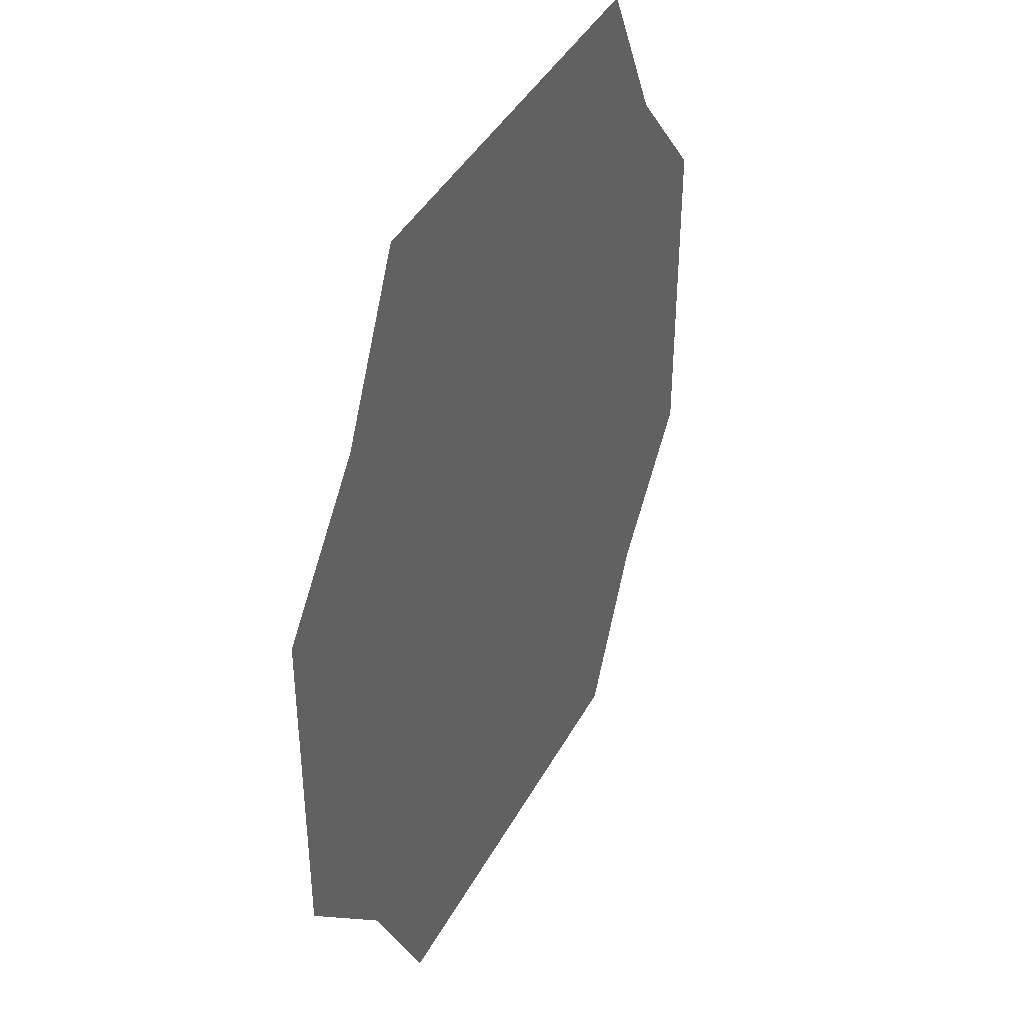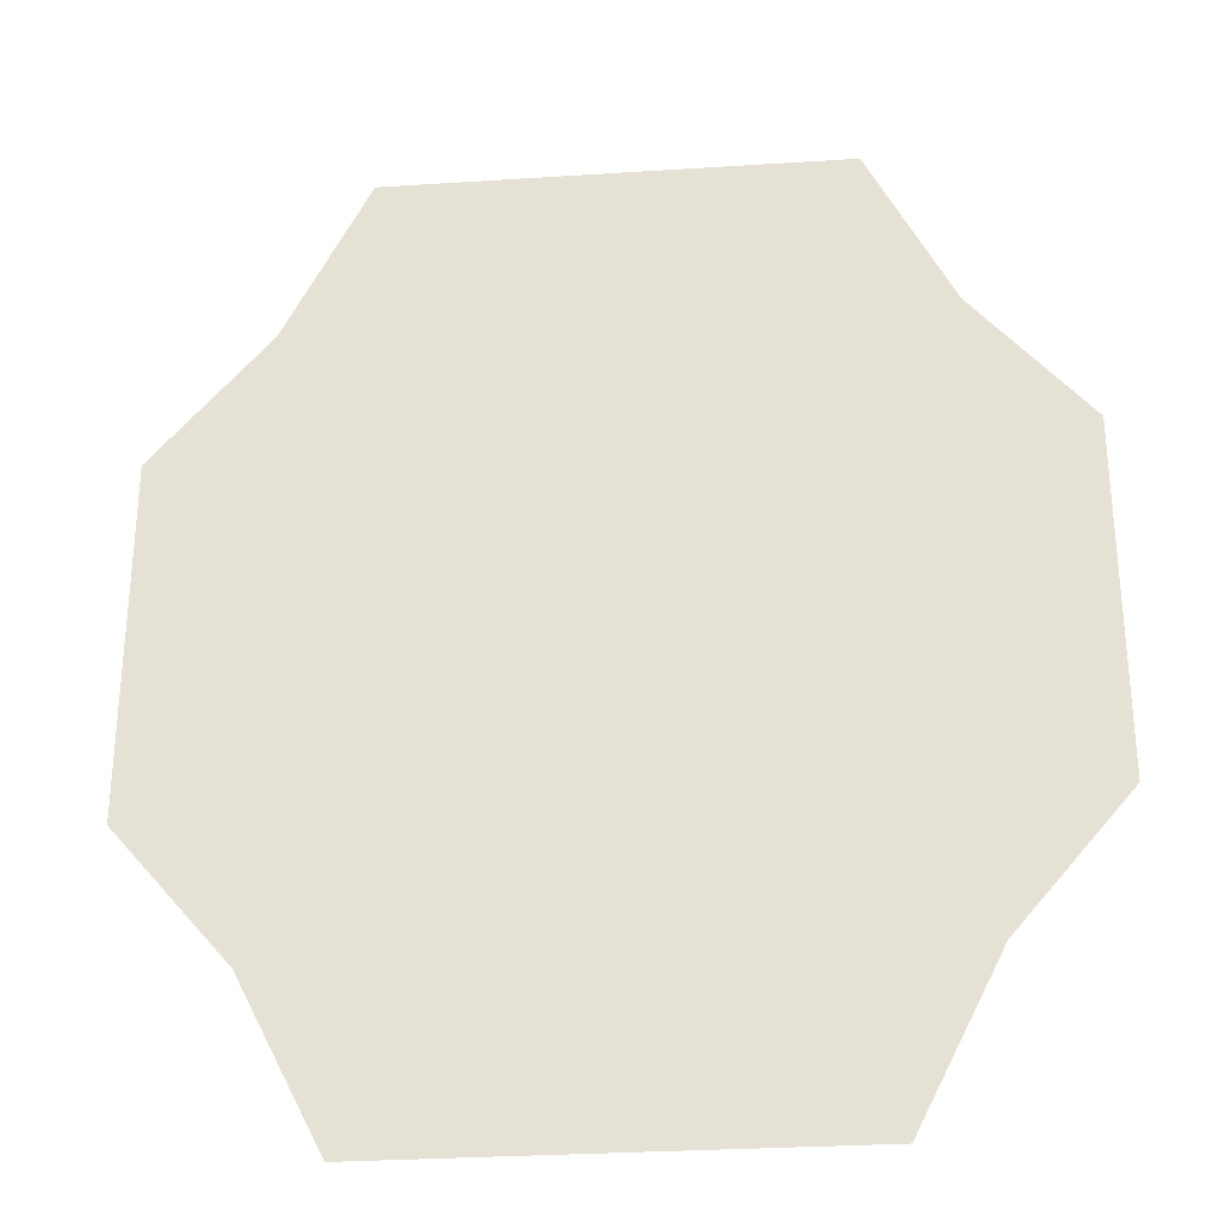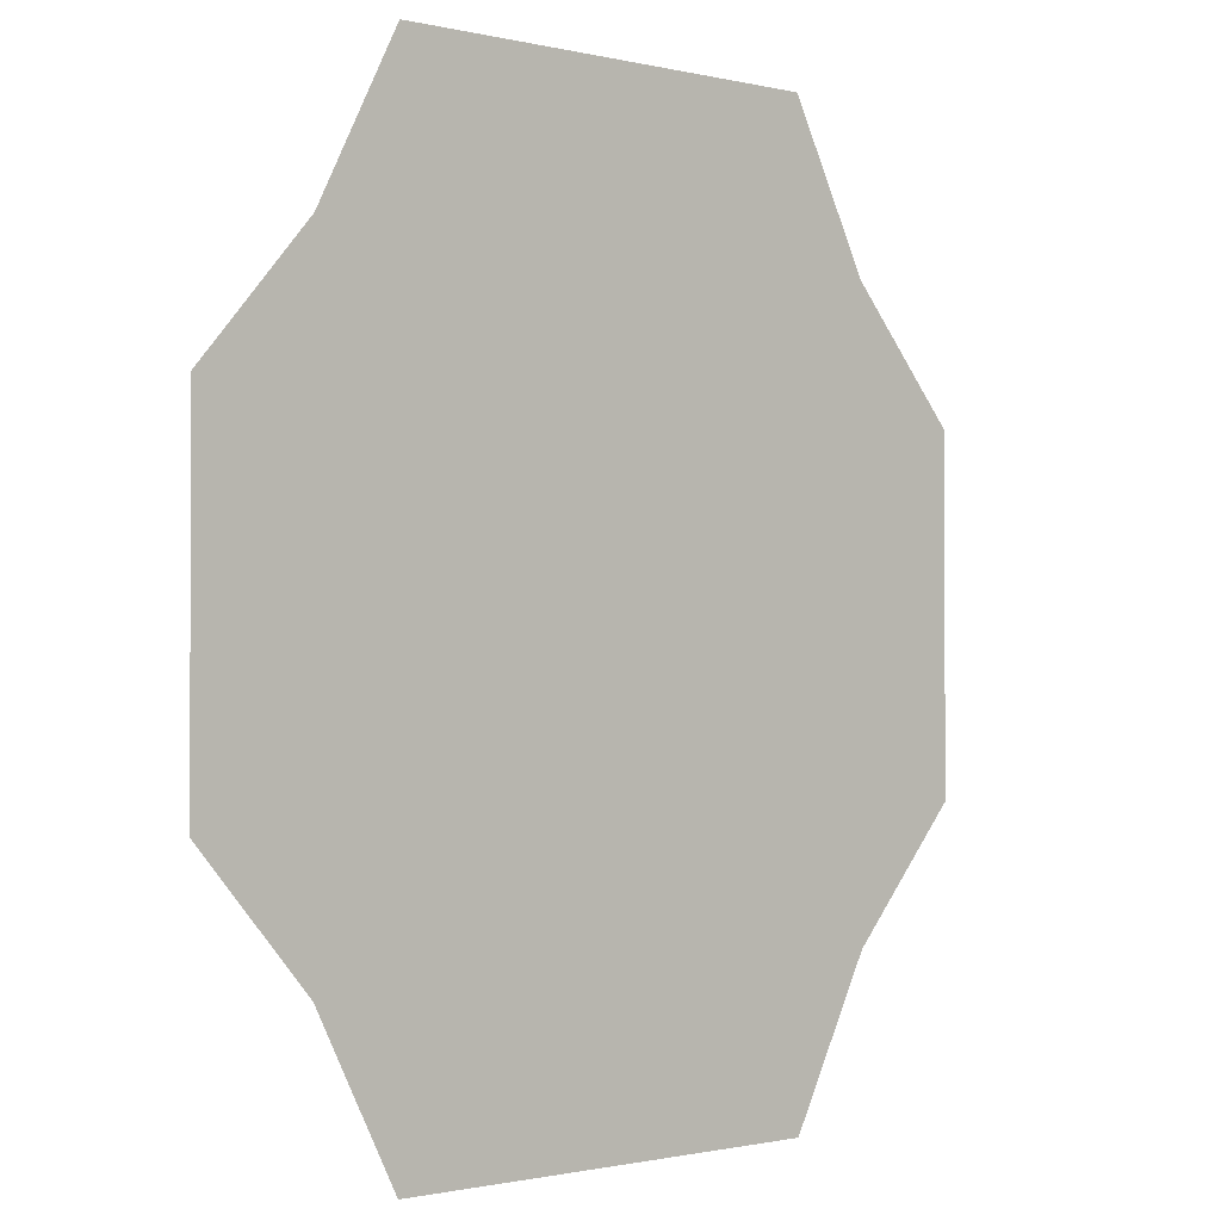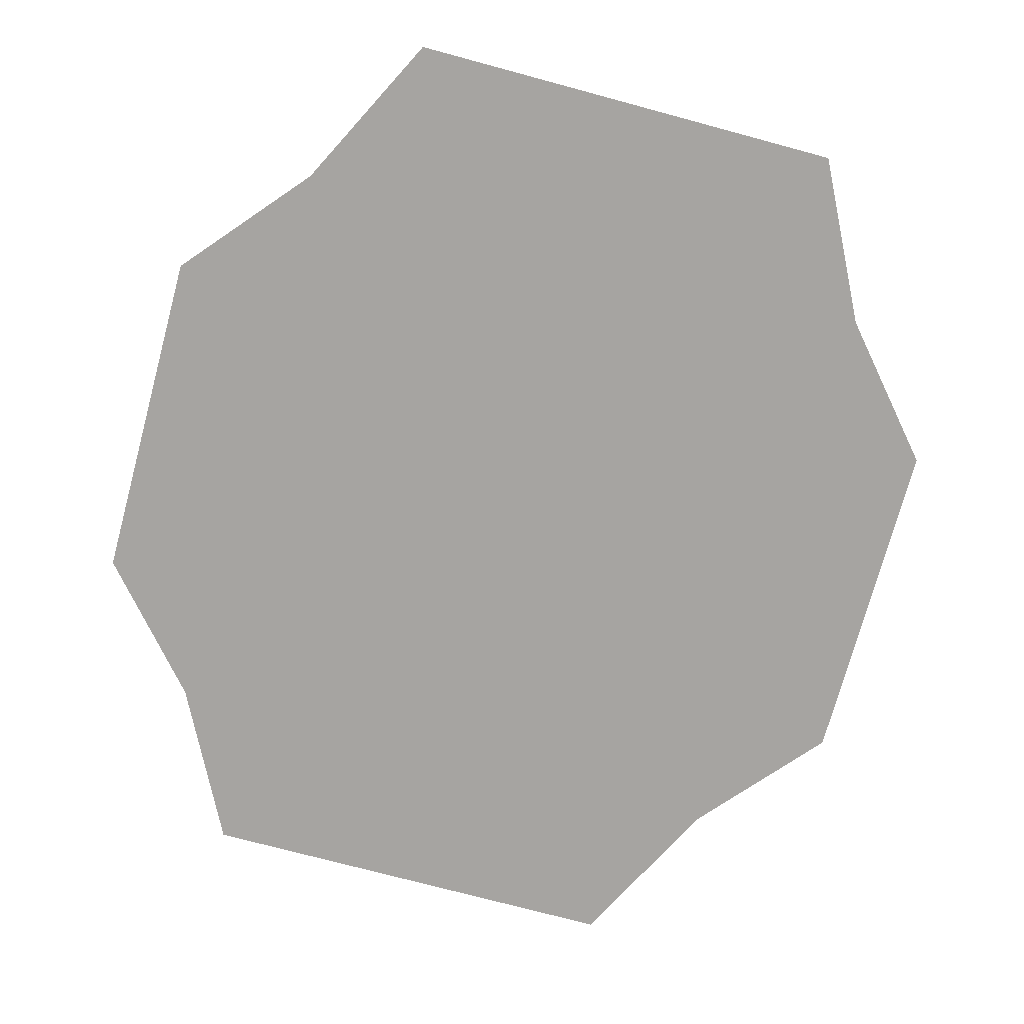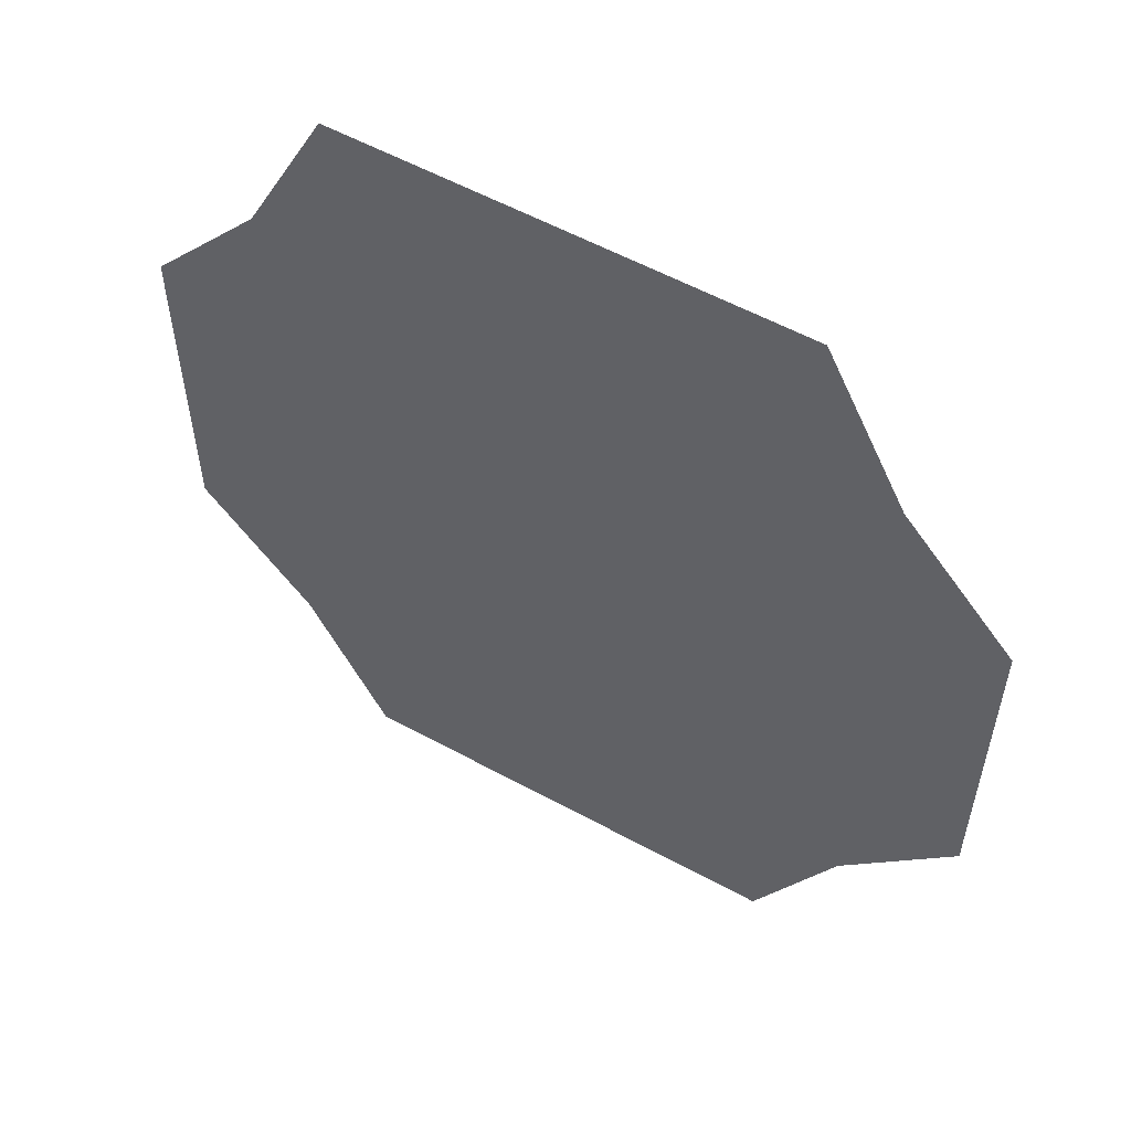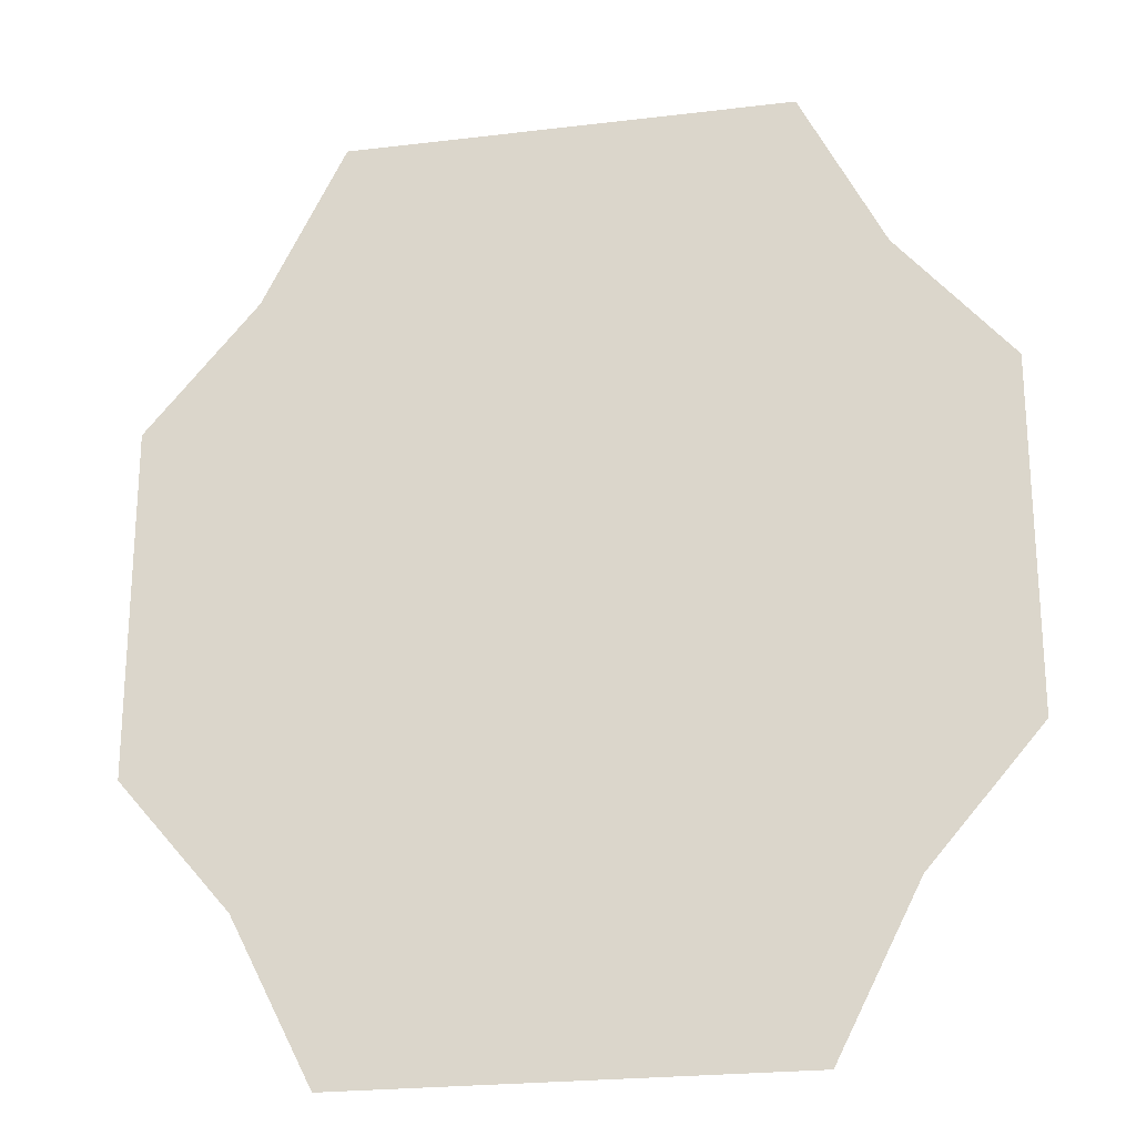
<metadata>
{"format":"obj","ext":"obj","renderer":"f3d","projection":"perspective","resolution":1024,"background":"white","views":[{"elev":41.2,"azim":116.3,"up":"+Z"},{"elev":-29.8,"azim":5.4,"up":"+Z"},{"elev":-1.0,"azim":138.7,"up":"+Z"},{"elev":-73.5,"azim":-15.1,"up":"+Y"},{"elev":56.9,"azim":29.6,"up":"+Z"},{"elev":-23.1,"azim":-168.4,"up":"+Z"}]}
</metadata>
<code>
g pb_Mesh-692258
v 2.738 2.744 2.738
v -2.738 2.744 2.738
v 2.738 2.744 -2.738
v -2.738 2.744 -2.738
v 2 2.744 -4.193
v -2 2.744 -4.193
v -2 2.744 4.193
v 2 2.744 4.193
v 3.748 2.744 1.564
v 3.748 2.744 -1.564
v -3.748 2.744 -1.564
v -3.748 2.744 1.564
g pb_Mesh-692258_0
f 3 2 1
f 3 4 2
f 5 4 3
f 5 6 4
f 7 1 2
f 7 8 1
f 9 3 1
f 9 10 3
f 11 2 4
f 11 12 2

</code>
